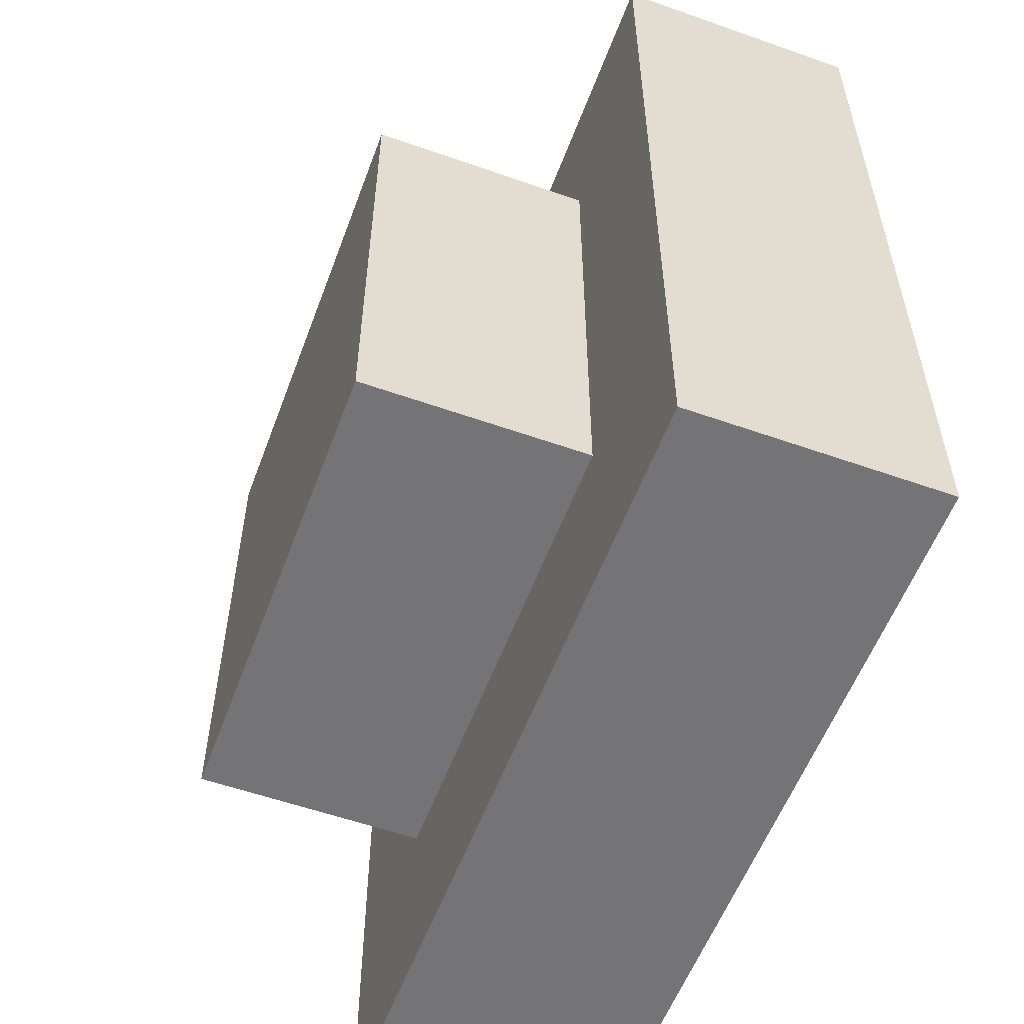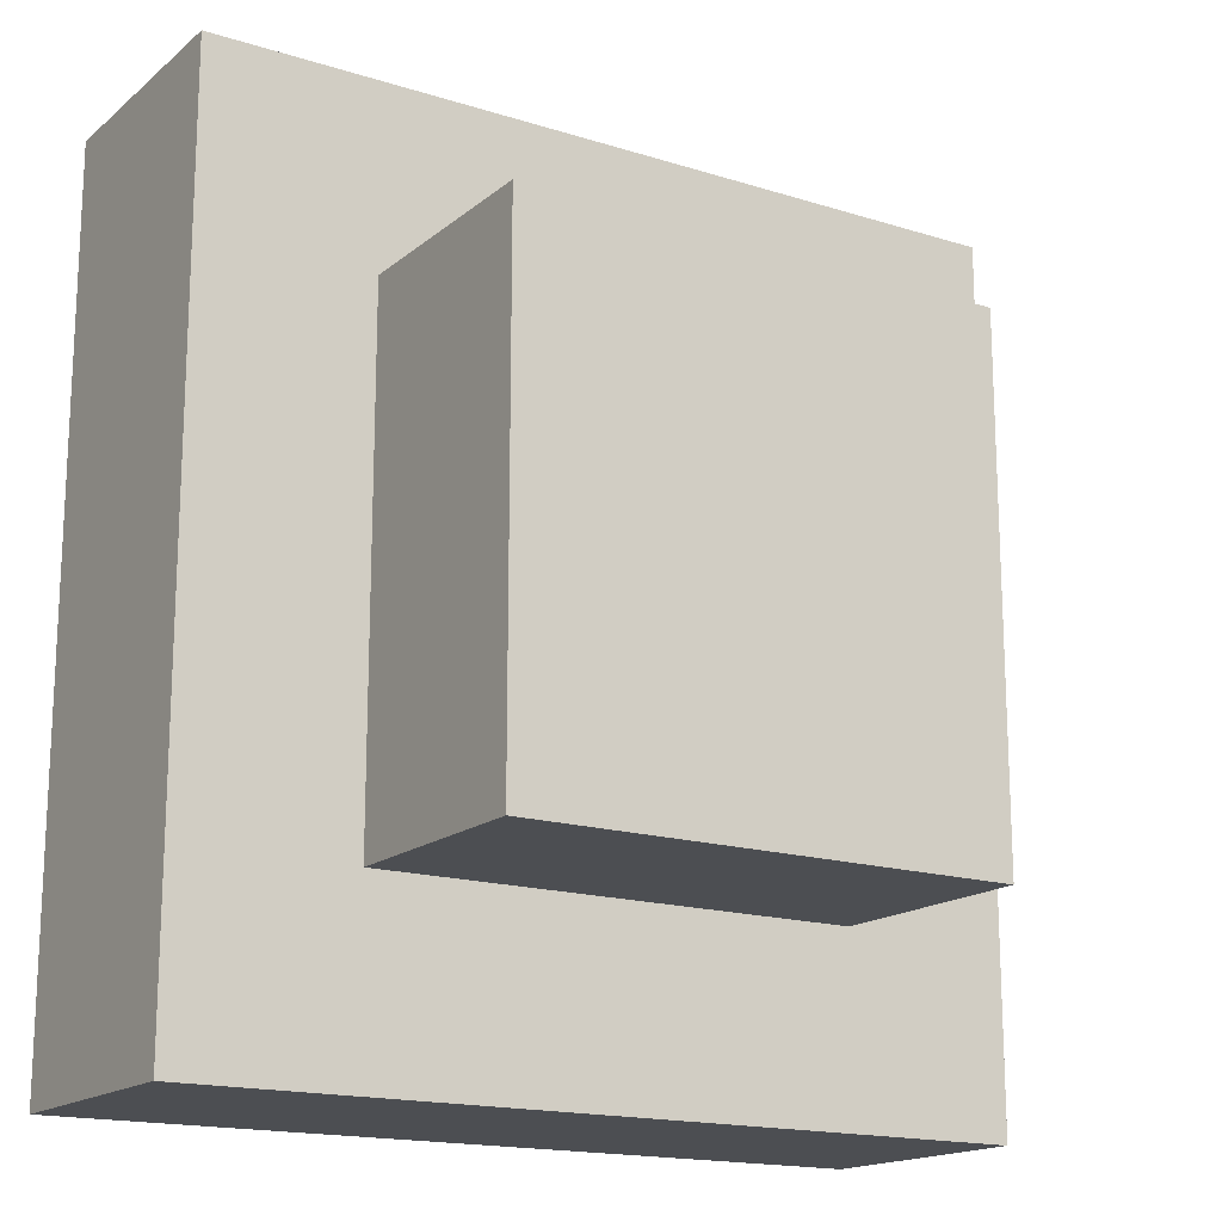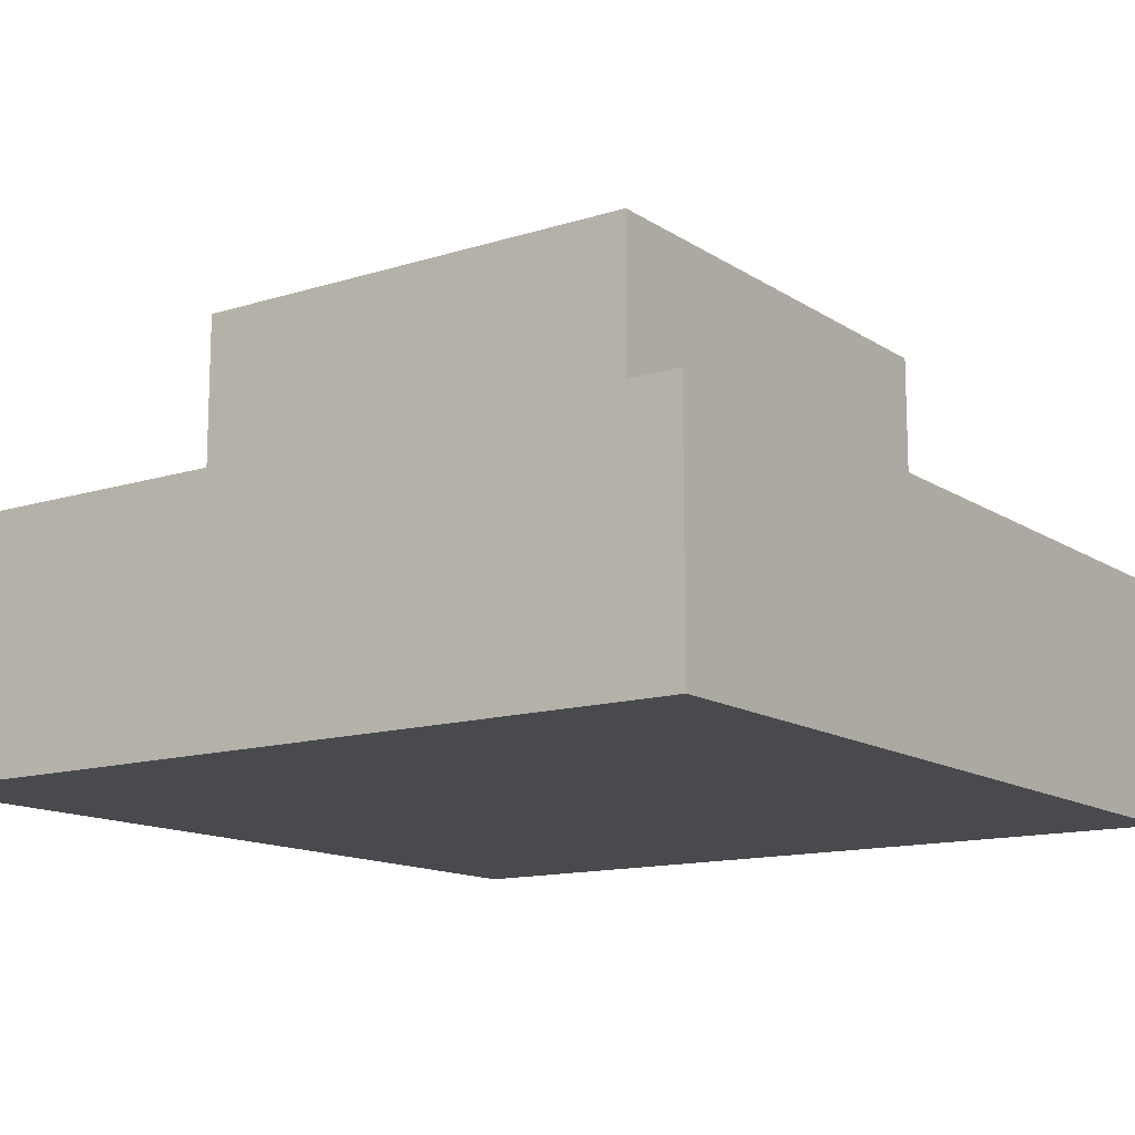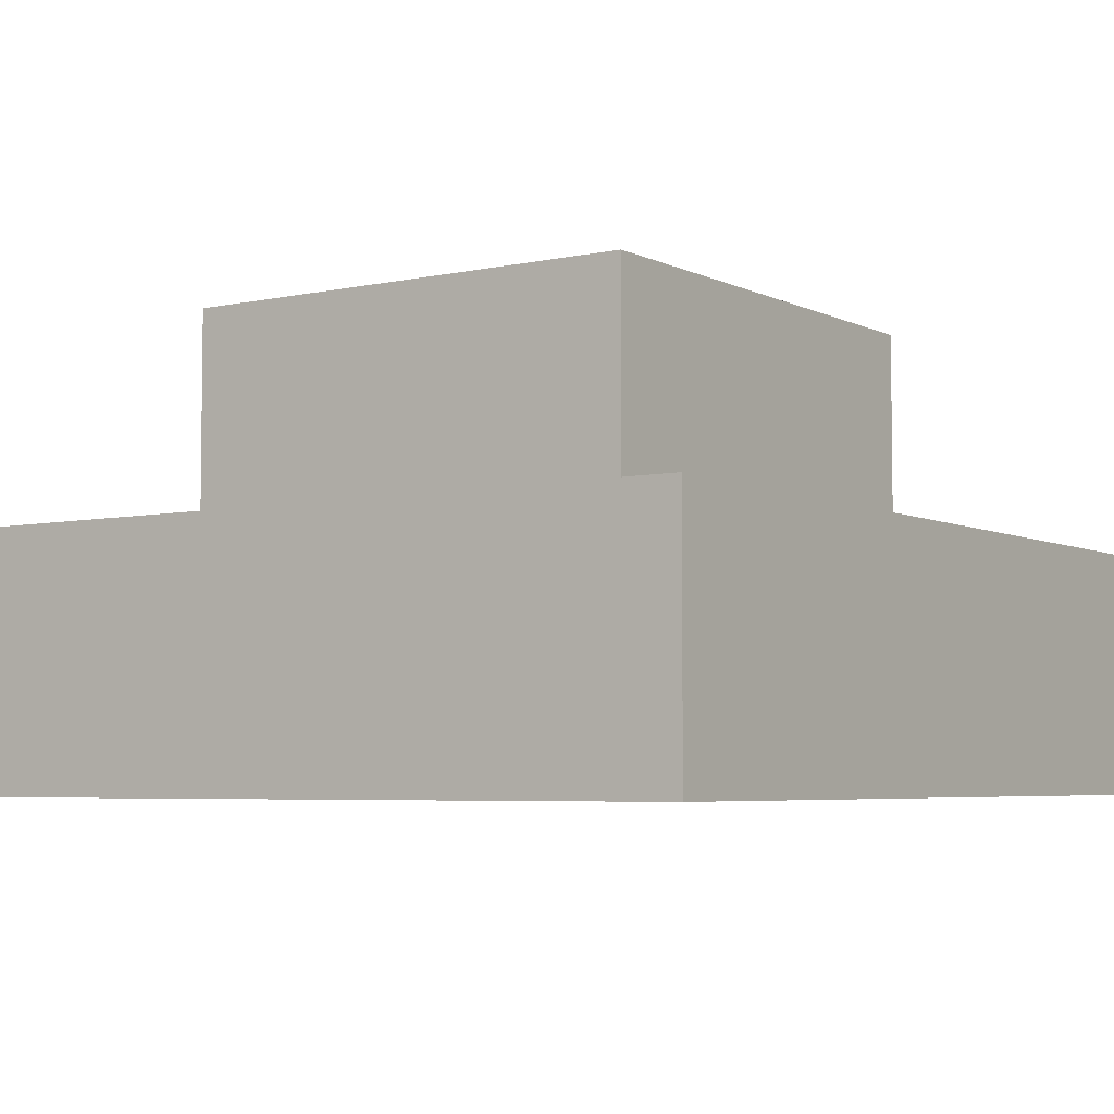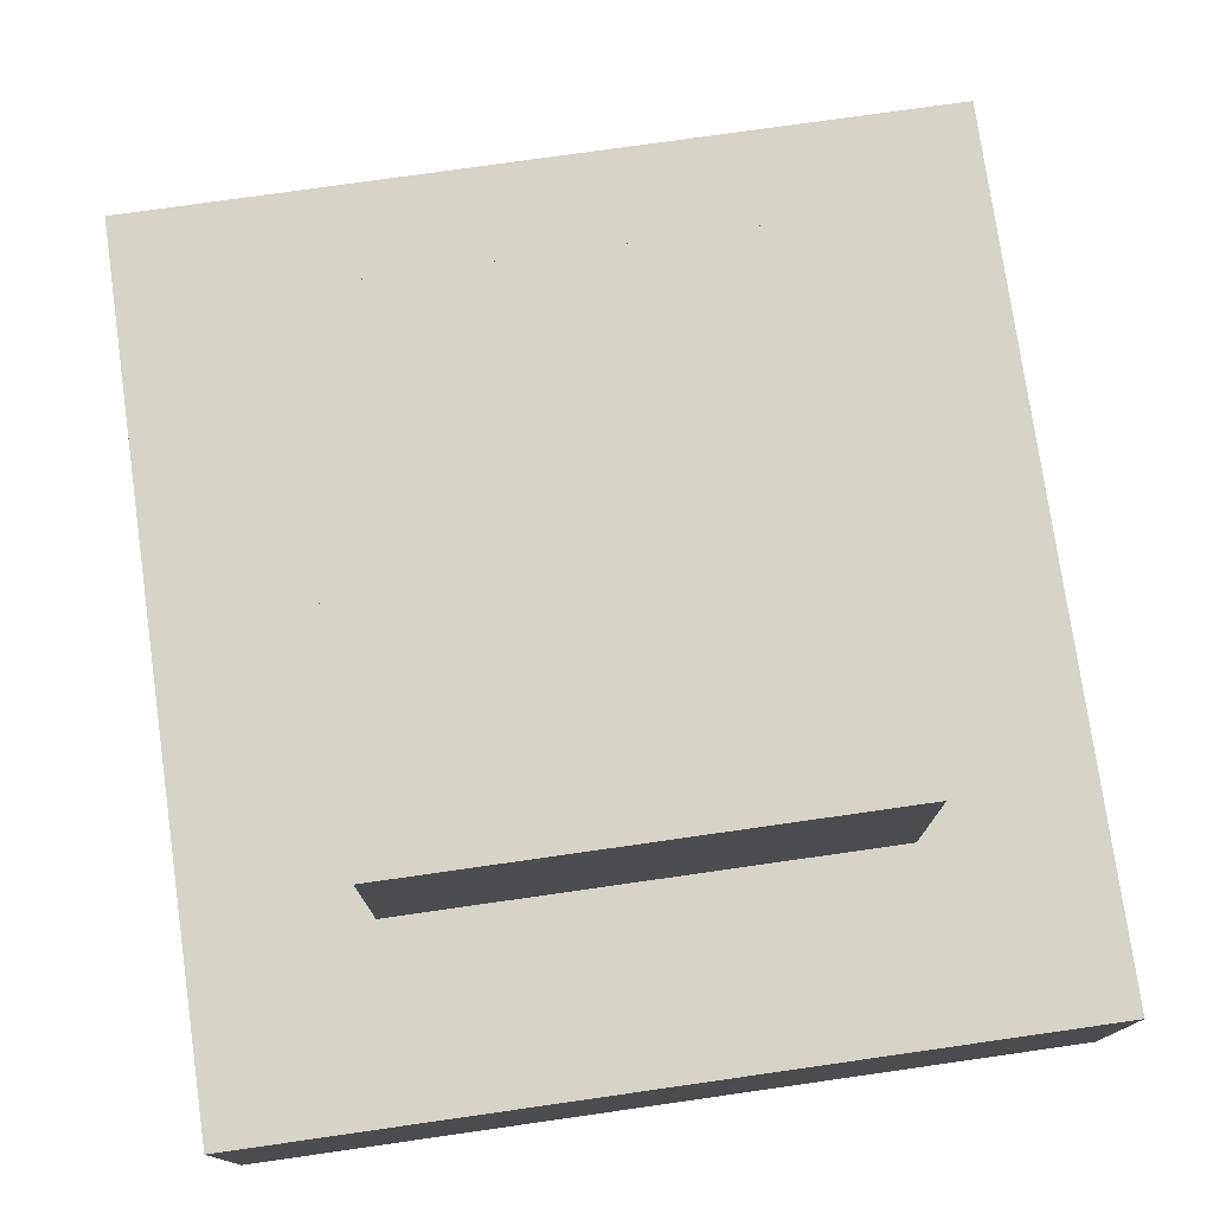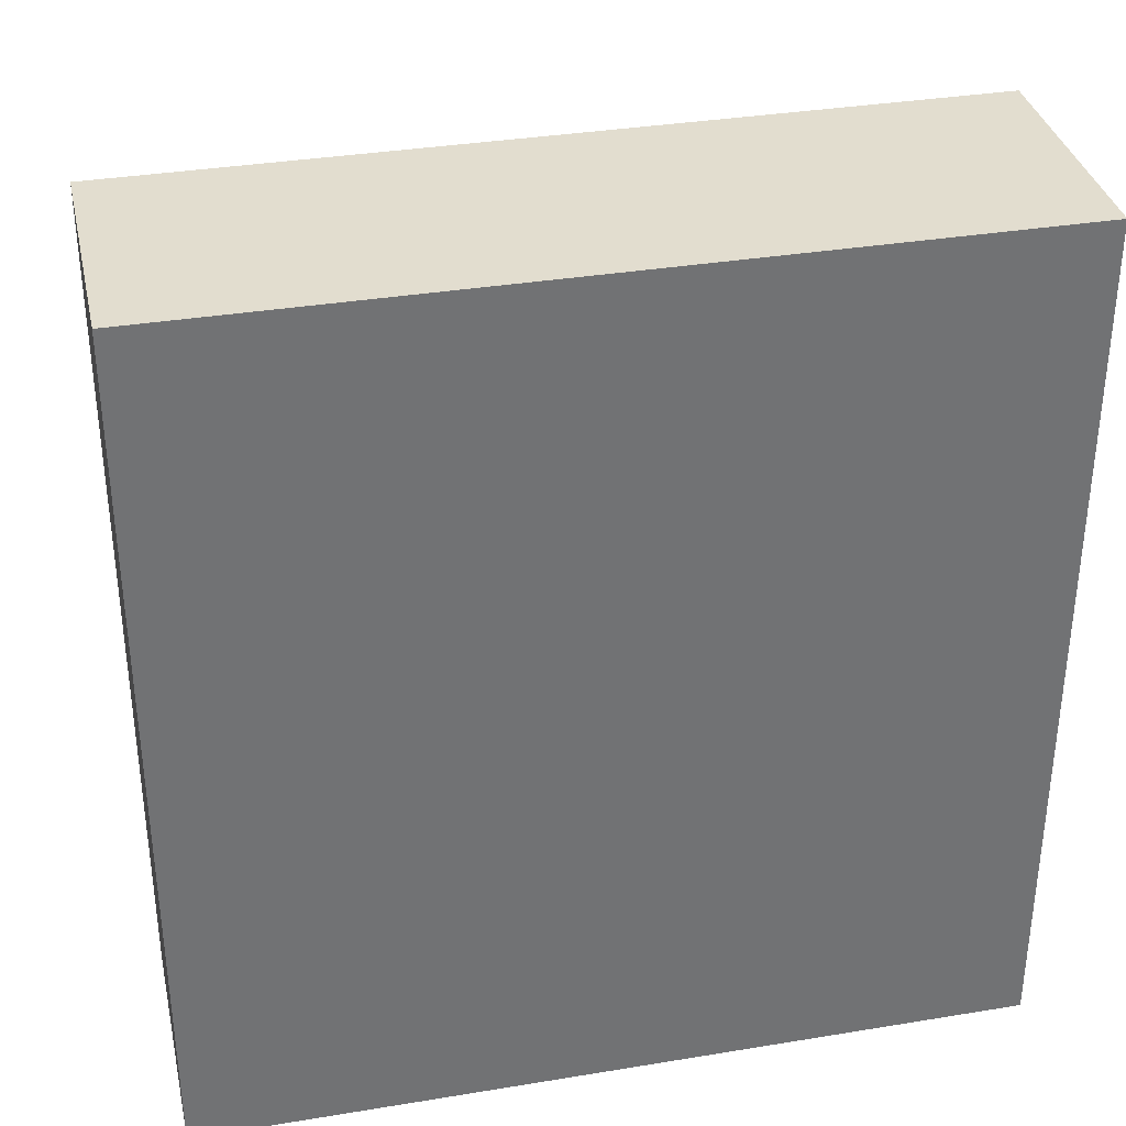
<metadata>
{"format":"obj","ext":"obj","renderer":"f3d","projection":"perspective","resolution":1024,"background":"white","views":[{"elev":-56.3,"azim":-110.3,"up":"+Z"},{"elev":-16.7,"azim":147.5,"up":"+Z"},{"elev":-13.4,"azim":-144.8,"up":"+Y"},{"elev":-5.0,"azim":34.4,"up":"+Y"},{"elev":76.4,"azim":171.9,"up":"+Y"},{"elev":34.9,"azim":-12.4,"up":"+Z"}]}
</metadata>
<code>
v -0.3415 0.657 0.3607
v -0.3415 0.657 -0.3607
v 0.3415 0.657 -0.3607
v 0.3415 0.657 0.3607
v 0.3415 0.3061 -0.3607
v -0.3415 0.3061 -0.3607
v -0.3415 0.3061 0.3607
v 0.3415 0.3061 0.3607
v -0.3415 0.3061 0.3607
v -0.3415 0.657 0.3607
v 0.3415 0.657 0.3607
v 0.3415 0.3061 0.3607
v 0.3415 0.3061 0.3607
v 0.3415 0.657 0.3607
v 0.3415 0.657 -0.3607
v 0.3415 0.3061 -0.3607
v 0.3415 0.3061 -0.3607
v 0.3415 0.657 -0.3607
v -0.3415 0.657 -0.3607
v -0.3415 0.3061 -0.3607
v -0.3415 0.3061 -0.3607
v -0.3415 0.657 -0.3607
v -0.3415 0.657 0.3607
v -0.3415 0.3061 0.3607
v -0.5842 0.3413 0.6171
v -0.5842 0.3413 -0.6171
v 0.5842 0.3413 -0.6171
v 0.5842 0.3413 0.6171
v 0.5842 -0.009698 -0.6171
v -0.5842 -0.009698 -0.6171
v -0.5842 -0.009698 0.6171
v 0.5842 -0.009698 0.6171
v -0.5842 -0.009698 0.6171
v -0.5842 0.3413 0.6171
v 0.5842 0.3413 0.6171
v 0.5842 -0.009698 0.6171
v 0.5842 -0.009698 0.6171
v 0.5842 0.3413 0.6171
v 0.5842 0.3413 -0.6171
v 0.5842 -0.009698 -0.6171
v 0.5842 -0.009698 -0.6171
v 0.5842 0.3413 -0.6171
v -0.5842 0.3413 -0.6171
v -0.5842 -0.009698 -0.6171
v -0.5842 -0.009698 -0.6171
v -0.5842 0.3413 -0.6171
v -0.5842 0.3413 0.6171
v -0.5842 -0.009698 0.6171
g bush_small_mesh_(11)_3410_48
f 1 3 2
f 1 4 3
f 5 7 6
f 5 8 7
f 9 11 10
f 9 12 11
f 13 15 14
f 13 16 15
f 17 19 18
f 17 20 19
f 21 23 22
f 21 24 23
f 25 27 26
f 25 28 27
f 29 31 30
f 29 32 31
f 33 35 34
f 33 36 35
f 37 39 38
f 37 40 39
f 41 43 42
f 41 44 43
f 45 47 46
f 45 48 47

</code>
